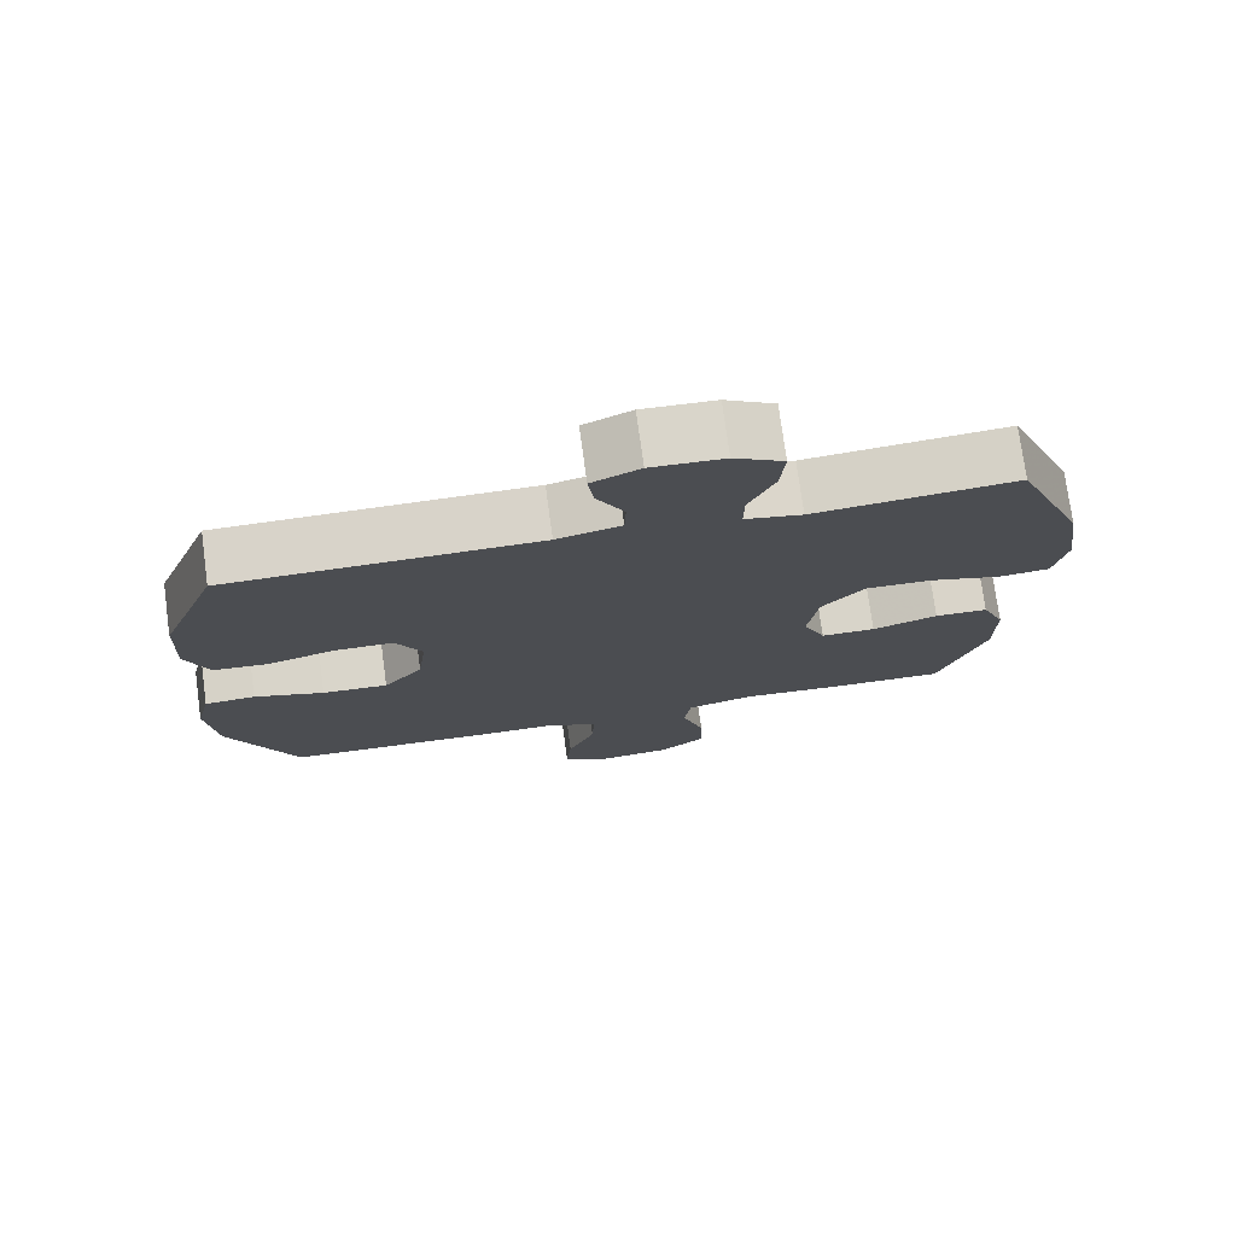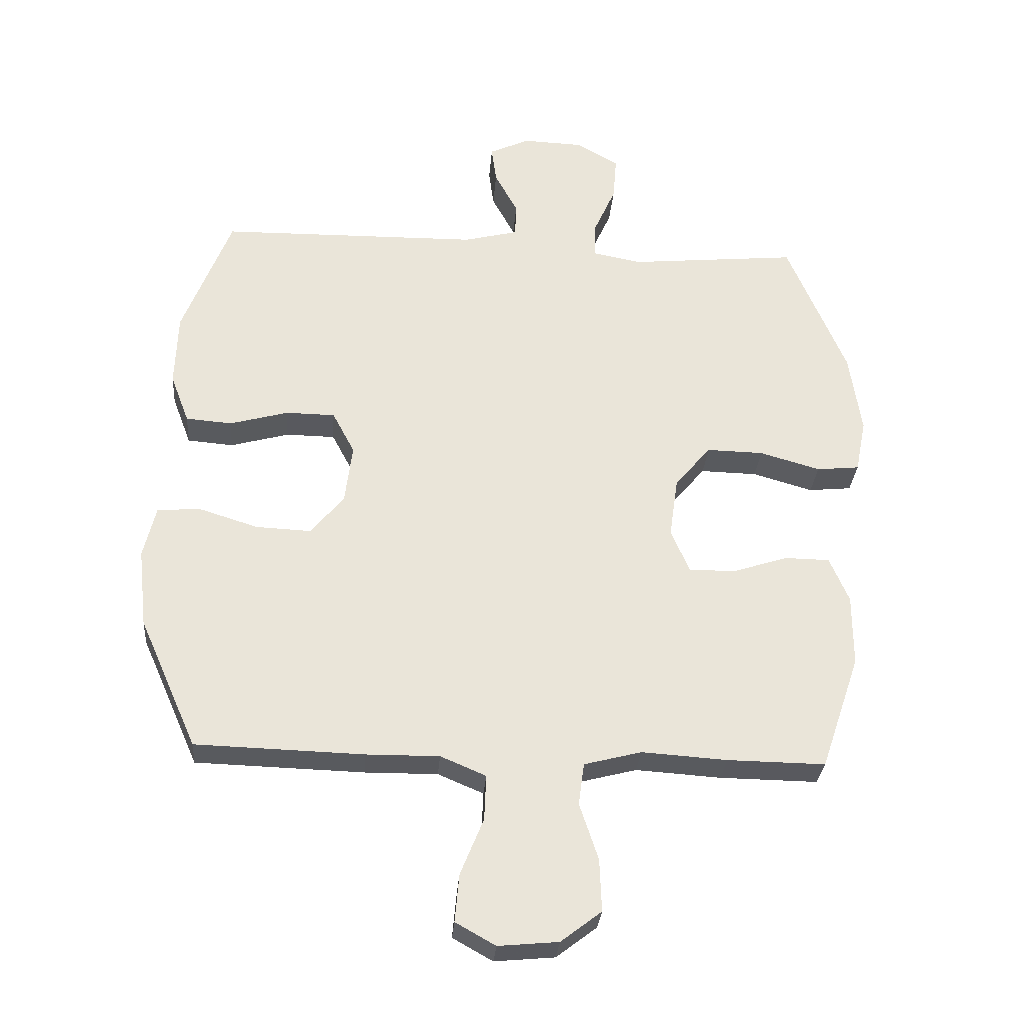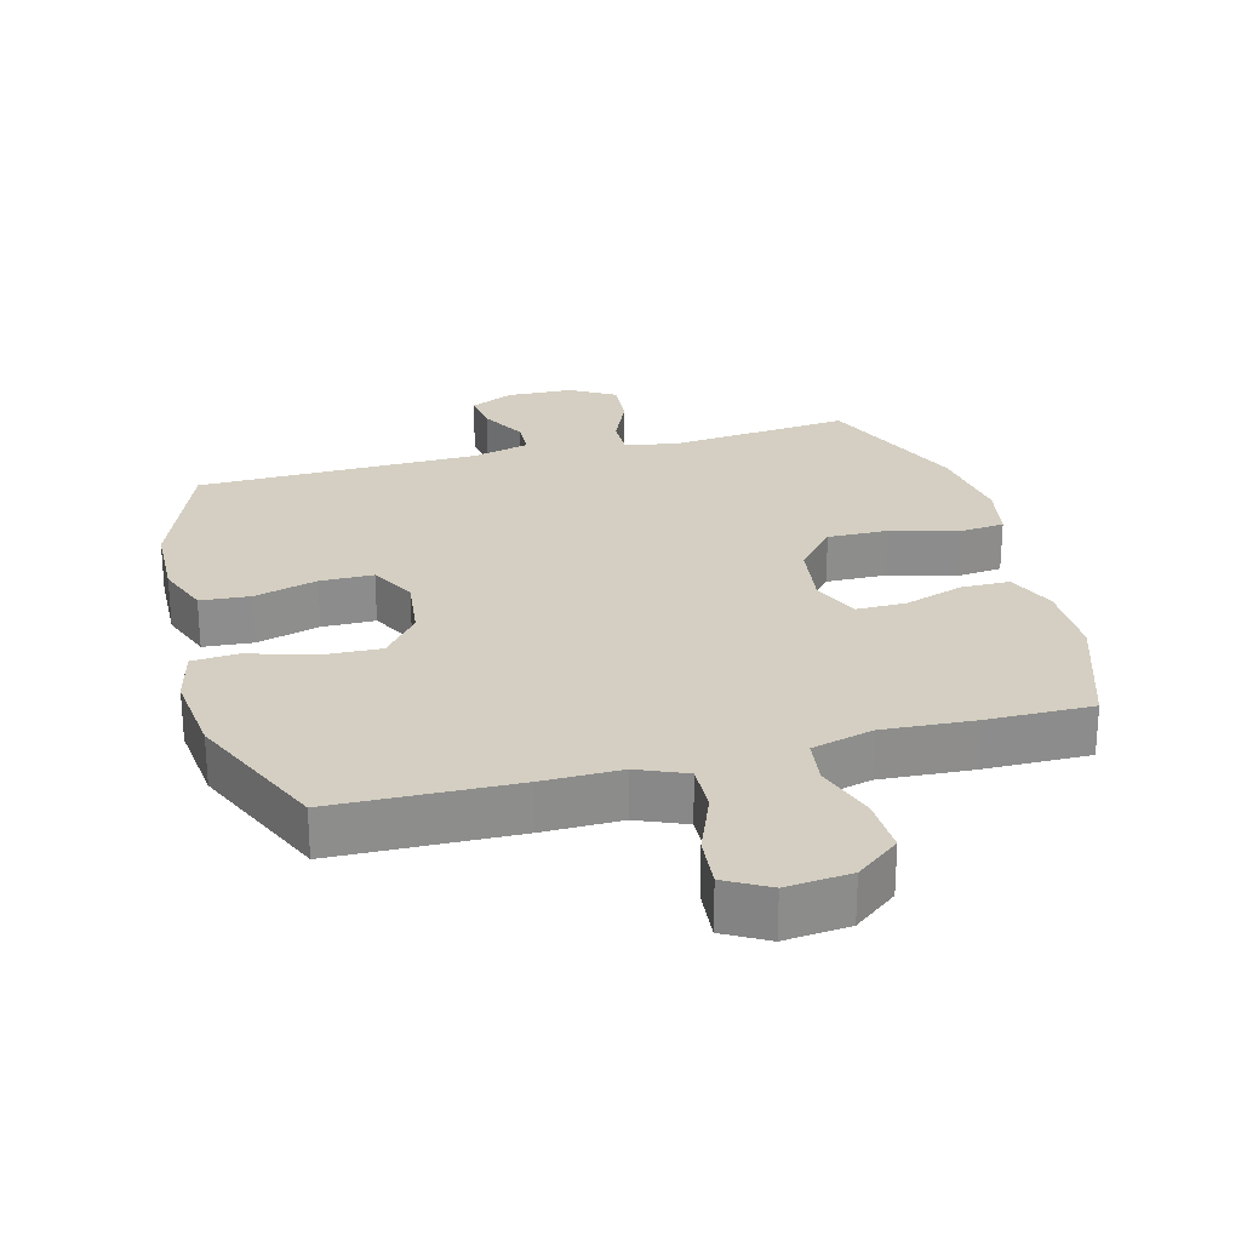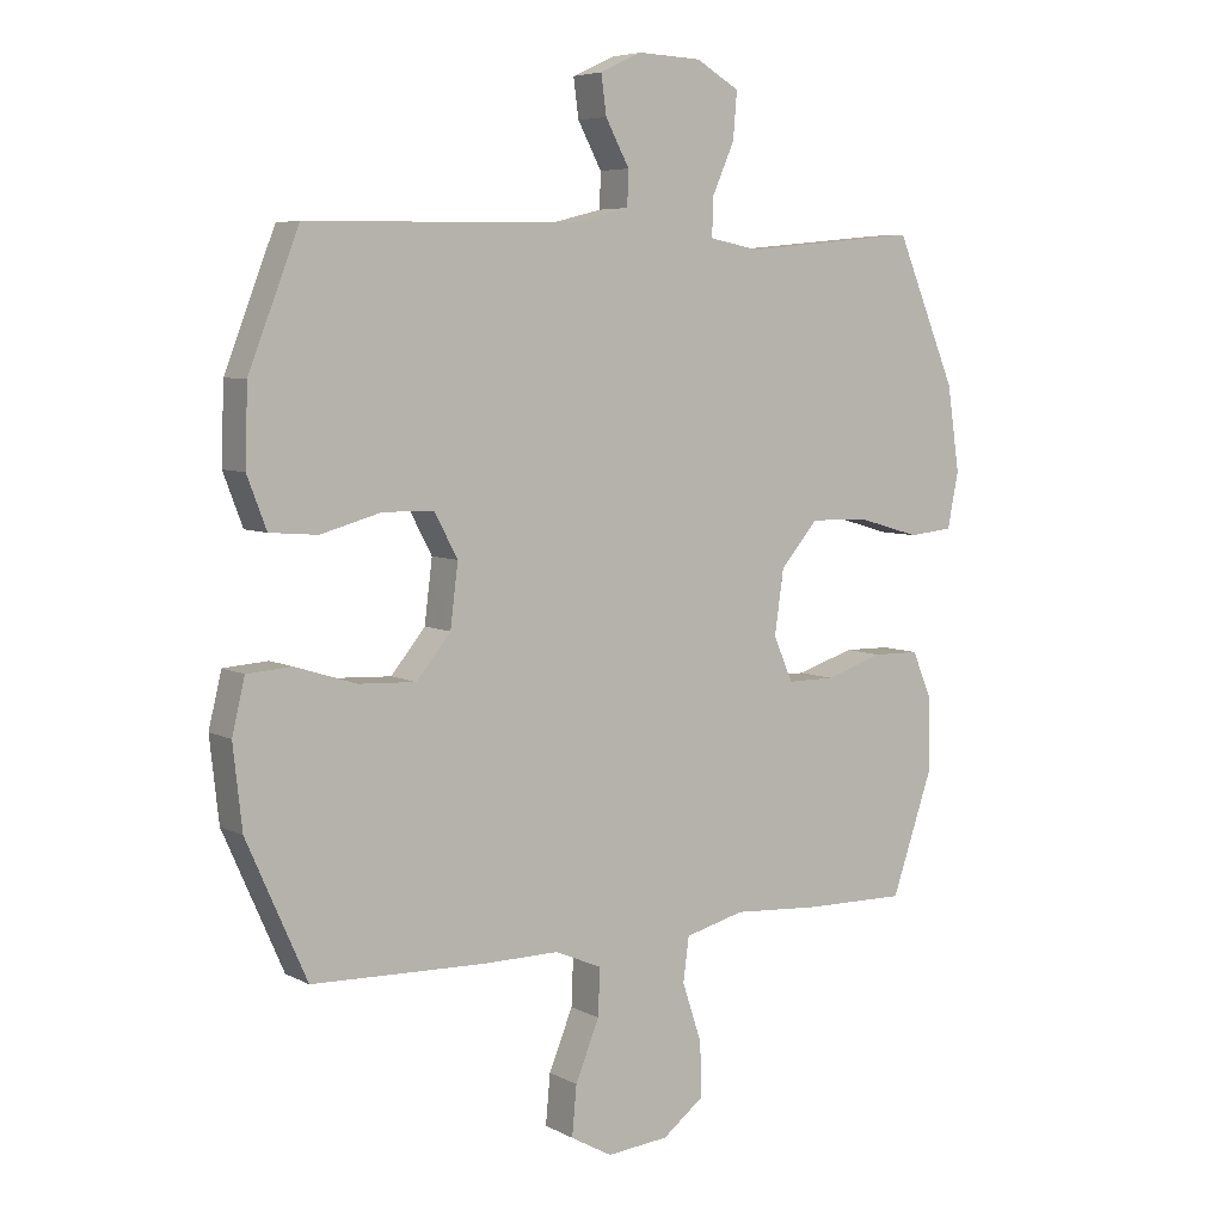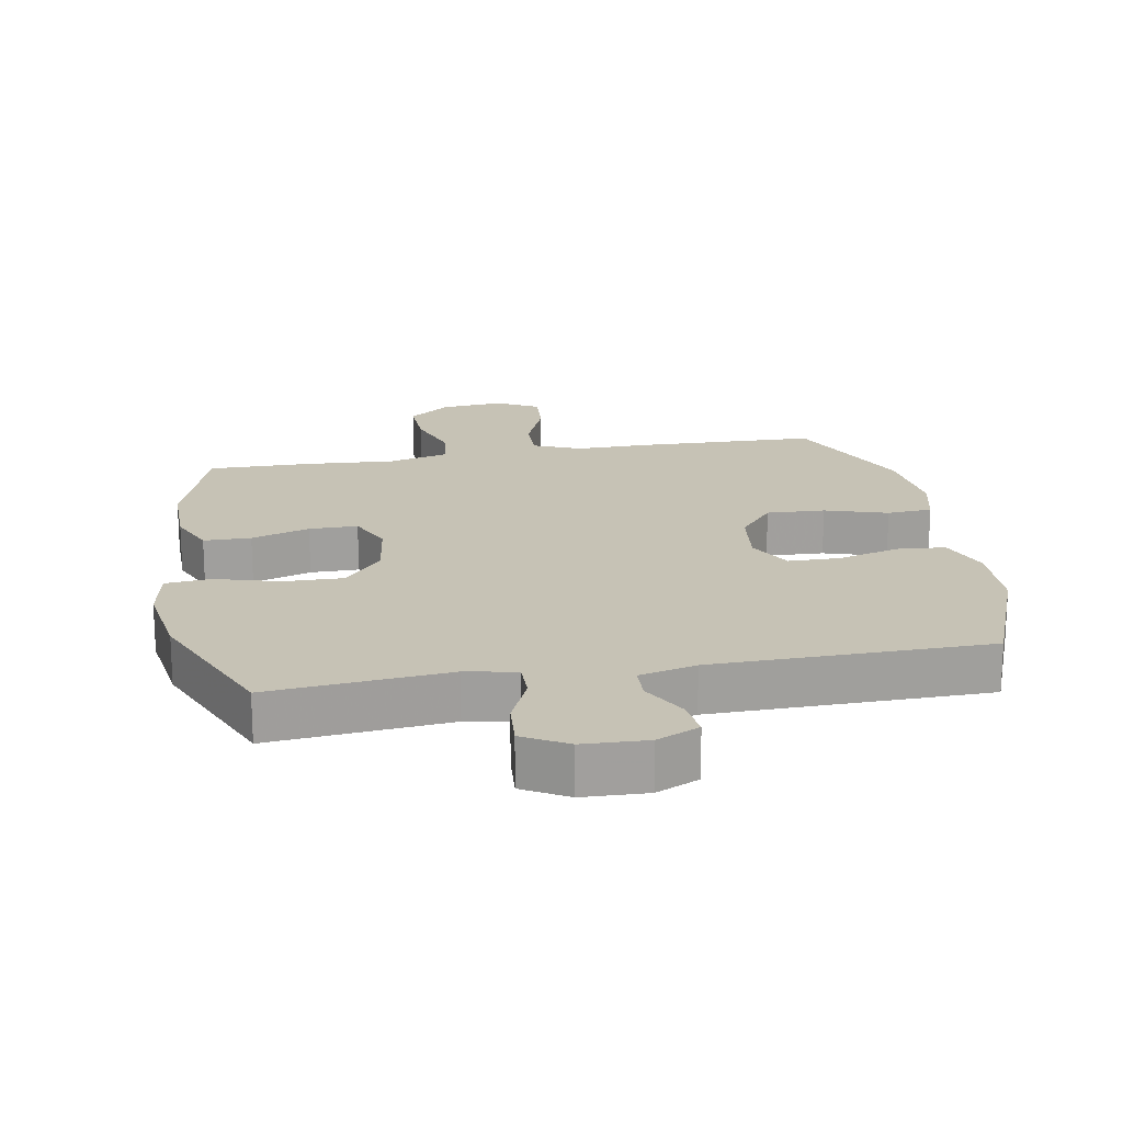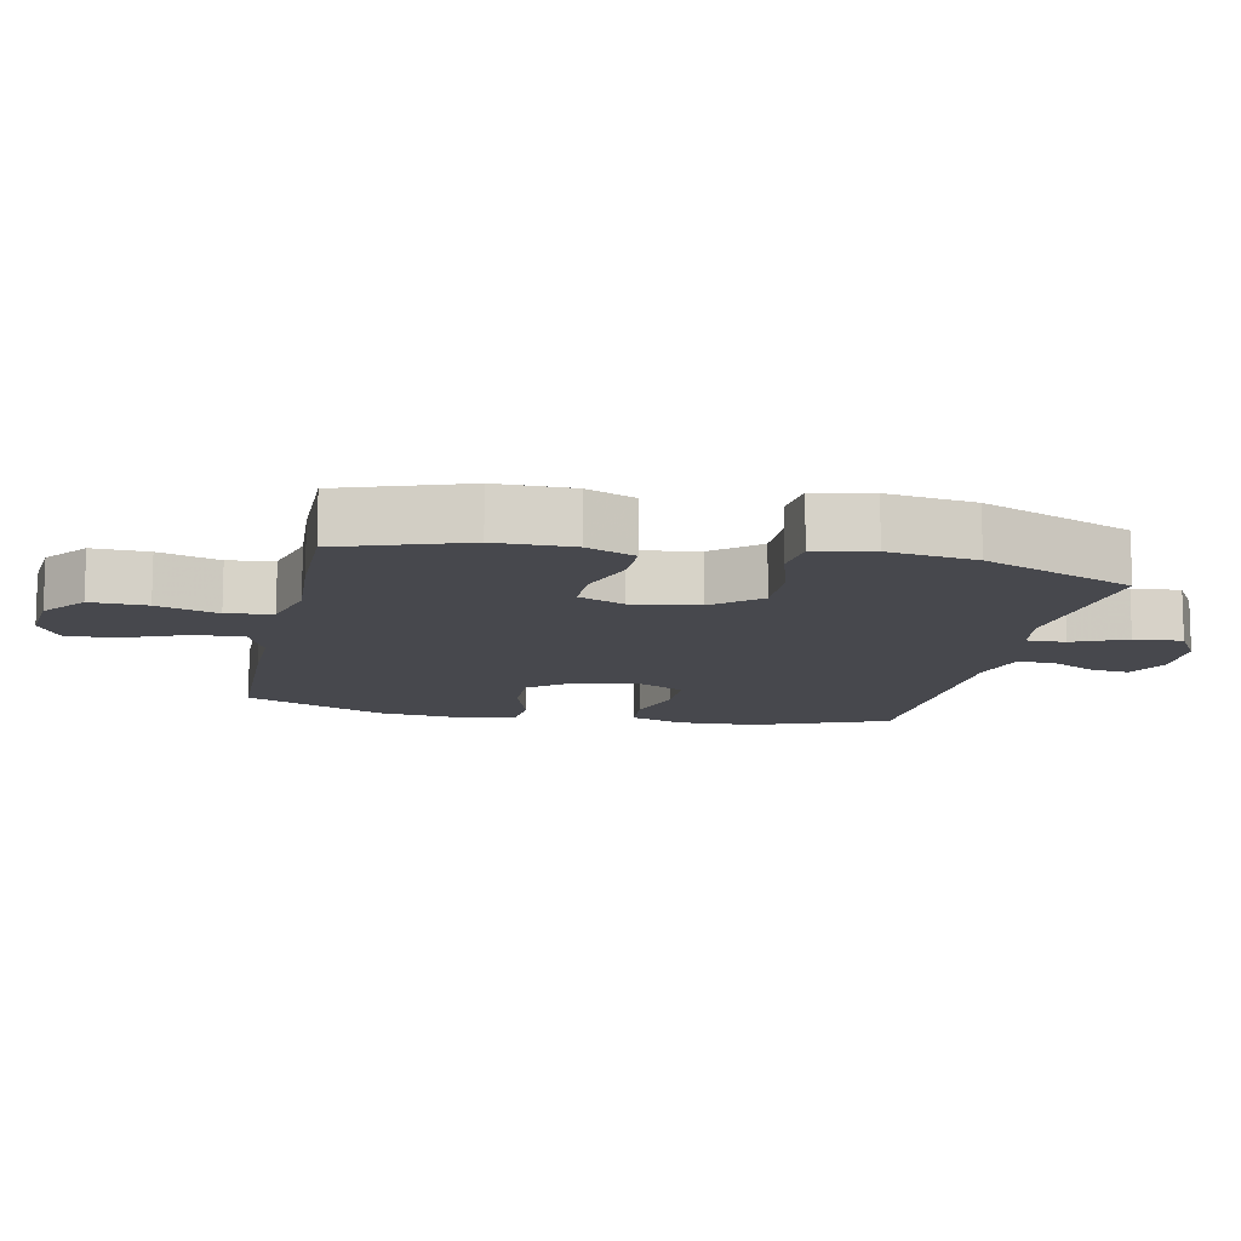
<metadata>
{"format":"obj","ext":"obj","renderer":"f3d","projection":"perspective","resolution":1024,"background":"white","views":[{"elev":75.2,"azim":172.3,"up":"+Z"},{"elev":-30.3,"azim":175.6,"up":"+Z"},{"elev":25.7,"azim":165.0,"up":"+Y"},{"elev":6.1,"azim":146.4,"up":"+Z"},{"elev":18.9,"azim":-10.2,"up":"+Y"},{"elev":-11.8,"azim":-101.9,"up":"+Y"}]}
</metadata>
<code>
v 0.5 0.07 -0.5
v 0.23 0.07 -0.508
v 0.113 0.07 -0.507
v 0.04 0.07 -0.538
v 0.043 0.07 -0.611
v 0.08 0.07 -0.702
v 0.087 0.07 -0.779
v 0.023 0.07 -0.815
v -0.073 0.07 -0.806
v -0.138 0.07 -0.756
v -0.135 0.07 -0.672
v -0.105 0.07 -0.581
v -0.114 0.07 -0.513
v -0.206 0.07 -0.489
v -0.343 0.07 -0.498
v -0.5 0.07 -0.5
v -0.563 0.07 -0.315
v -0.563 0.07 -0.2
v -0.532 0.07 -0.127
v -0.46 0.07 -0.126
v -0.371 0.07 -0.155
v -0.297 0.07 -0.155
v -0.267 0.07 -0.086
v -0.281 0.07 0.013
v -0.339 0.07 0.081
v -0.43 0.07 0.079
v -0.527 0.07 0.051
v -0.596 0.07 0.058
v -0.613 0.07 0.144
v -0.594 0.07 0.275
v -0.5 0.07 0.5
v -0.228 0.07 0.474
v -0.151 0.07 0.489
v -0.152 0.07 0.547
v -0.187 0.07 0.626
v -0.193 0.07 0.698
v -0.126 0.07 0.737
v -0.028 0.07 0.741
v 0.037 0.07 0.711
v 0.029 0.07 0.651
v -0.008 0.07 0.582
v -0.006 0.07 0.528
v 0.081 0.07 0.506
v 0.5 0.07 0.5
v 0.578 0.07 0.299
v 0.582 0.07 0.18
v 0.552 0.07 0.101
v 0.478 0.07 0.095
v 0.384 0.07 0.121
v 0.305 0.07 0.12
v 0.269 0.07 0.052
v 0.281 0.07 -0.044
v 0.334 0.07 -0.109
v 0.423 0.07 -0.105
v 0.518 0.07 -0.075
v 0.587 0.07 -0.08
v 0.607 0.07 -0.163
v 0.593 0.07 -0.29
v 0.5 0 -0.5
v 0.23 0 -0.508
v 0.113 0 -0.507
v 0.04 0 -0.538
v 0.043 0 -0.611
v 0.08 0 -0.702
v 0.087 0 -0.779
v 0.023 0 -0.815
v -0.073 0 -0.806
v -0.138 0 -0.756
v -0.135 0 -0.672
v -0.105 0 -0.581
v -0.114 0 -0.513
v -0.206 0 -0.489
v -0.343 0 -0.498
v -0.5 0 -0.5
v -0.563 0 -0.315
v -0.563 0 -0.2
v -0.532 0 -0.127
v -0.46 0 -0.126
v -0.371 0 -0.155
v -0.297 0 -0.155
v -0.267 0 -0.086
v -0.281 0 0.013
v -0.339 0 0.081
v -0.43 0 0.079
v -0.527 0 0.051
v -0.596 0 0.058
v -0.613 0 0.144
v -0.594 0 0.275
v -0.5 0 0.5
v -0.228 0 0.474
v -0.151 0 0.489
v -0.152 0 0.547
v -0.187 0 0.626
v -0.193 0 0.698
v -0.126 0 0.737
v -0.028 0 0.741
v 0.037 0 0.711
v 0.029 0 0.651
v -0.008 0 0.582
v -0.006 0 0.528
v 0.081 0 0.506
v 0.5 0 0.5
v 0.578 0 0.299
v 0.582 0 0.18
v 0.552 0 0.101
v 0.478 0 0.095
v 0.384 0 0.121
v 0.305 0 0.12
v 0.269 0 0.052
v 0.281 0 -0.044
v 0.334 0 -0.109
v 0.423 0 -0.105
v 0.518 0 -0.075
v 0.587 0 -0.08
v 0.607 0 -0.163
v 0.593 0 -0.29
f 54 55 56 57
f 53 54 57 58
f 46 47 48 49
f 46 49 50
f 43 44 45 46
f 42 43 46 50
f 38 39 40 41
f 38 41 42
f 37 38 42
f 34 35 36 37
f 33 34 37 42
f 29 30 31 32
f 29 32 33
f 26 27 28 29
f 25 26 29 33
f 24 25 33 42
f 18 19 20 21
f 18 21 22
f 17 18 22
f 14 15 16 17
f 13 14 17 22
f 9 10 11 12
f 9 12 13
f 8 9 13
f 5 6 7 8
f 4 5 8 13
f 3 4 13 22
f 53 58 1 2
f 52 53 2 3
f 51 52 3 22
f 50 51 22 23
f 23 24 42 50
f 115 114 113 112
f 116 115 112 111
f 107 106 105 104
f 108 107 104
f 104 103 102 101
f 108 104 101 100
f 99 98 97 96
f 100 99 96
f 100 96 95
f 95 94 93 92
f 100 95 92 91
f 90 89 88 87
f 91 90 87
f 87 86 85 84
f 91 87 84 83
f 100 91 83 82
f 79 78 77 76
f 80 79 76
f 80 76 75
f 75 74 73 72
f 80 75 72 71
f 70 69 68 67
f 71 70 67
f 71 67 66
f 66 65 64 63
f 71 66 63 62
f 80 71 62 61
f 60 59 116 111
f 61 60 111 110
f 80 61 110 109
f 81 80 109 108
f 108 100 82 81
f 1 59 60 2
f 2 60 61 3
f 3 61 62 4
f 4 62 63 5
f 5 63 64 6
f 6 64 65 7
f 7 65 66 8
f 8 66 67 9
f 9 67 68 10
f 10 68 69 11
f 11 69 70 12
f 12 70 71 13
f 13 71 72 14
f 14 72 73 15
f 15 73 74 16
f 16 74 75 17
f 17 75 76 18
f 18 76 77 19
f 19 77 78 20
f 20 78 79 21
f 21 79 80 22
f 22 80 81 23
f 23 81 82 24
f 24 82 83 25
f 25 83 84 26
f 26 84 85 27
f 27 85 86 28
f 28 86 87 29
f 29 87 88 30
f 30 88 89 31
f 31 89 90 32
f 32 90 91 33
f 33 91 92 34
f 34 92 93 35
f 35 93 94 36
f 36 94 95 37
f 37 95 96 38
f 38 96 97 39
f 39 97 98 40
f 40 98 99 41
f 41 99 100 42
f 42 100 101 43
f 43 101 102 44
f 44 102 103 45
f 45 103 104 46
f 46 104 105 47
f 47 105 106 48
f 48 106 107 49
f 49 107 108 50
f 50 108 109 51
f 51 109 110 52
f 52 110 111 53
f 53 111 112 54
f 54 112 113 55
f 55 113 114 56
f 56 114 115 57
f 57 115 116 58
f 58 116 59 1

</code>
